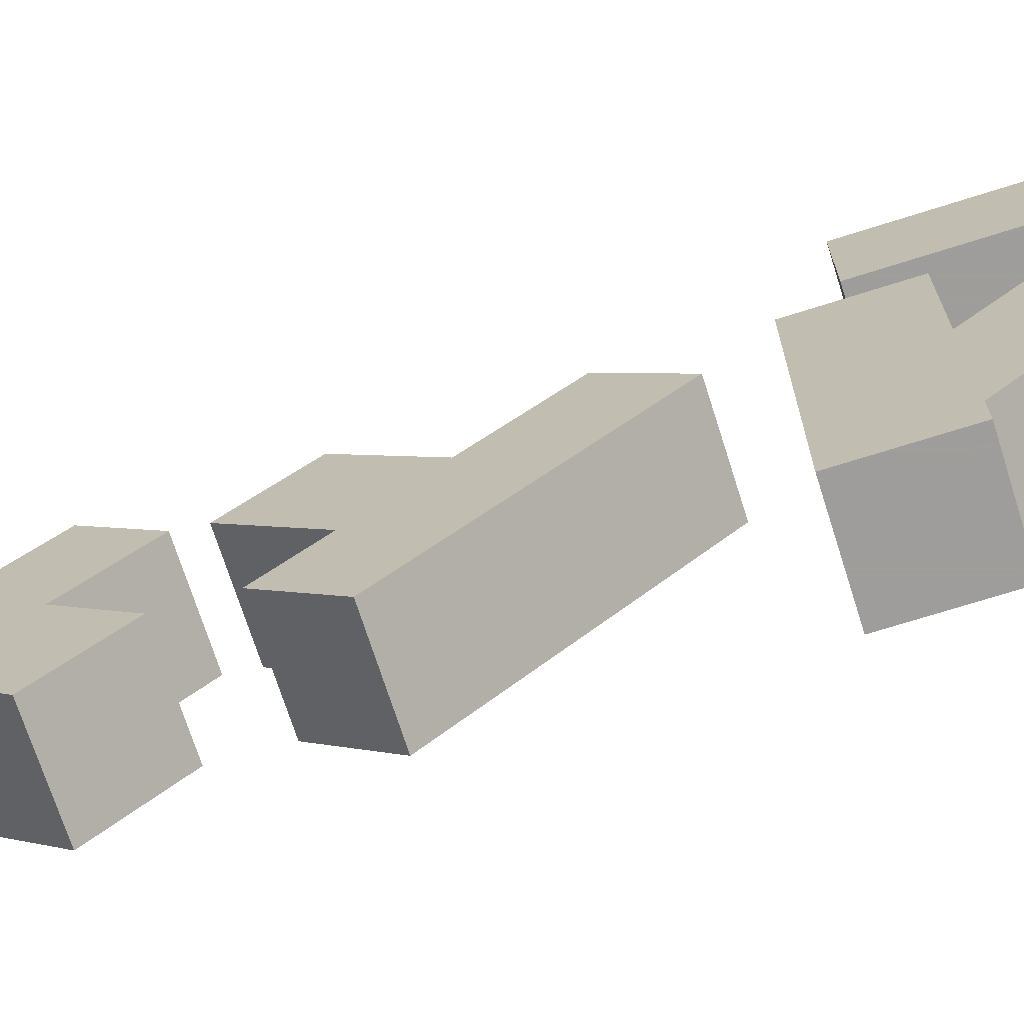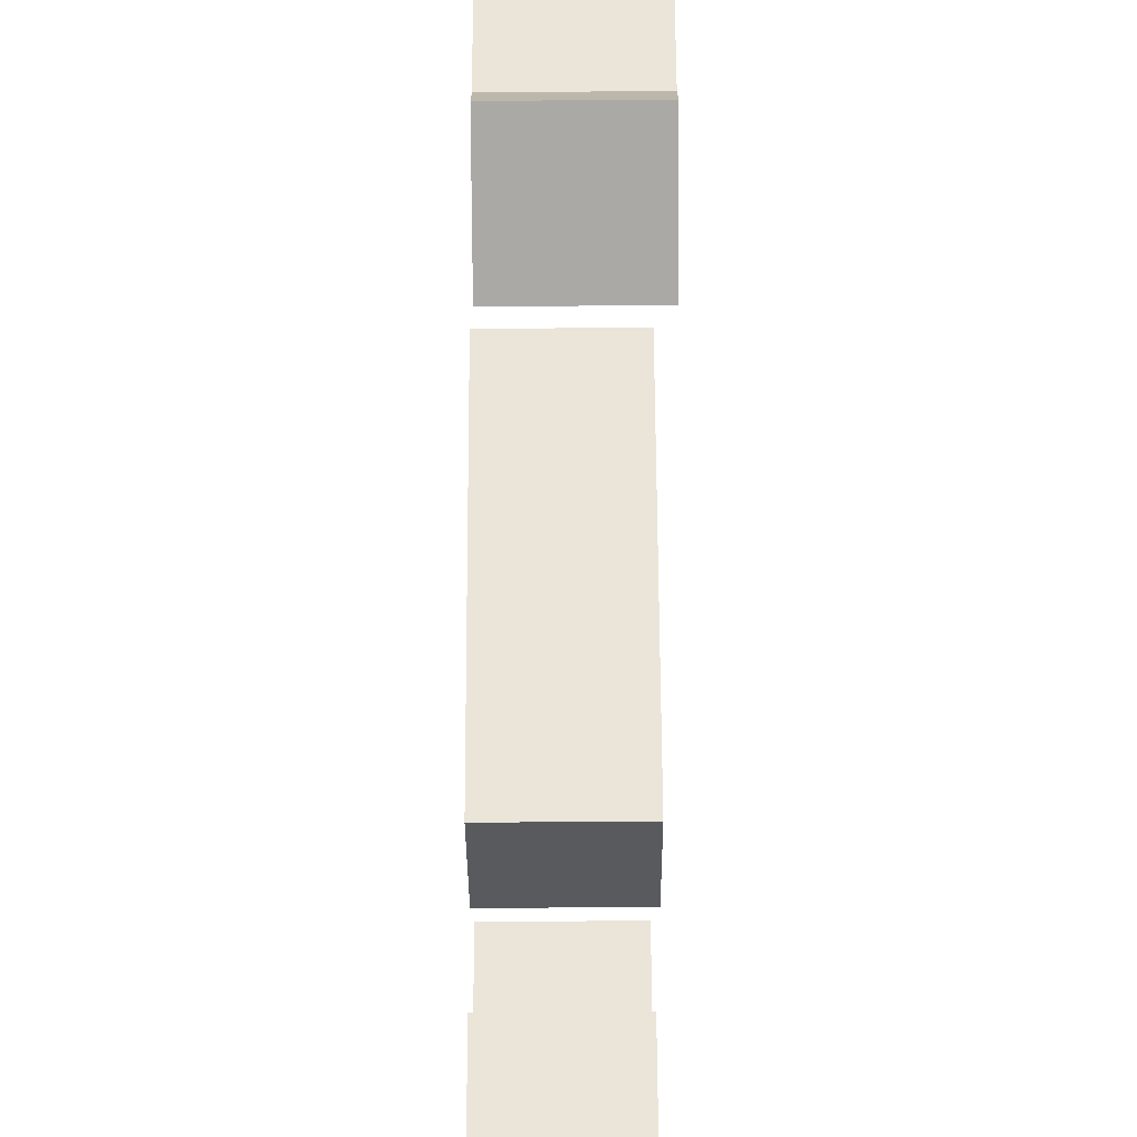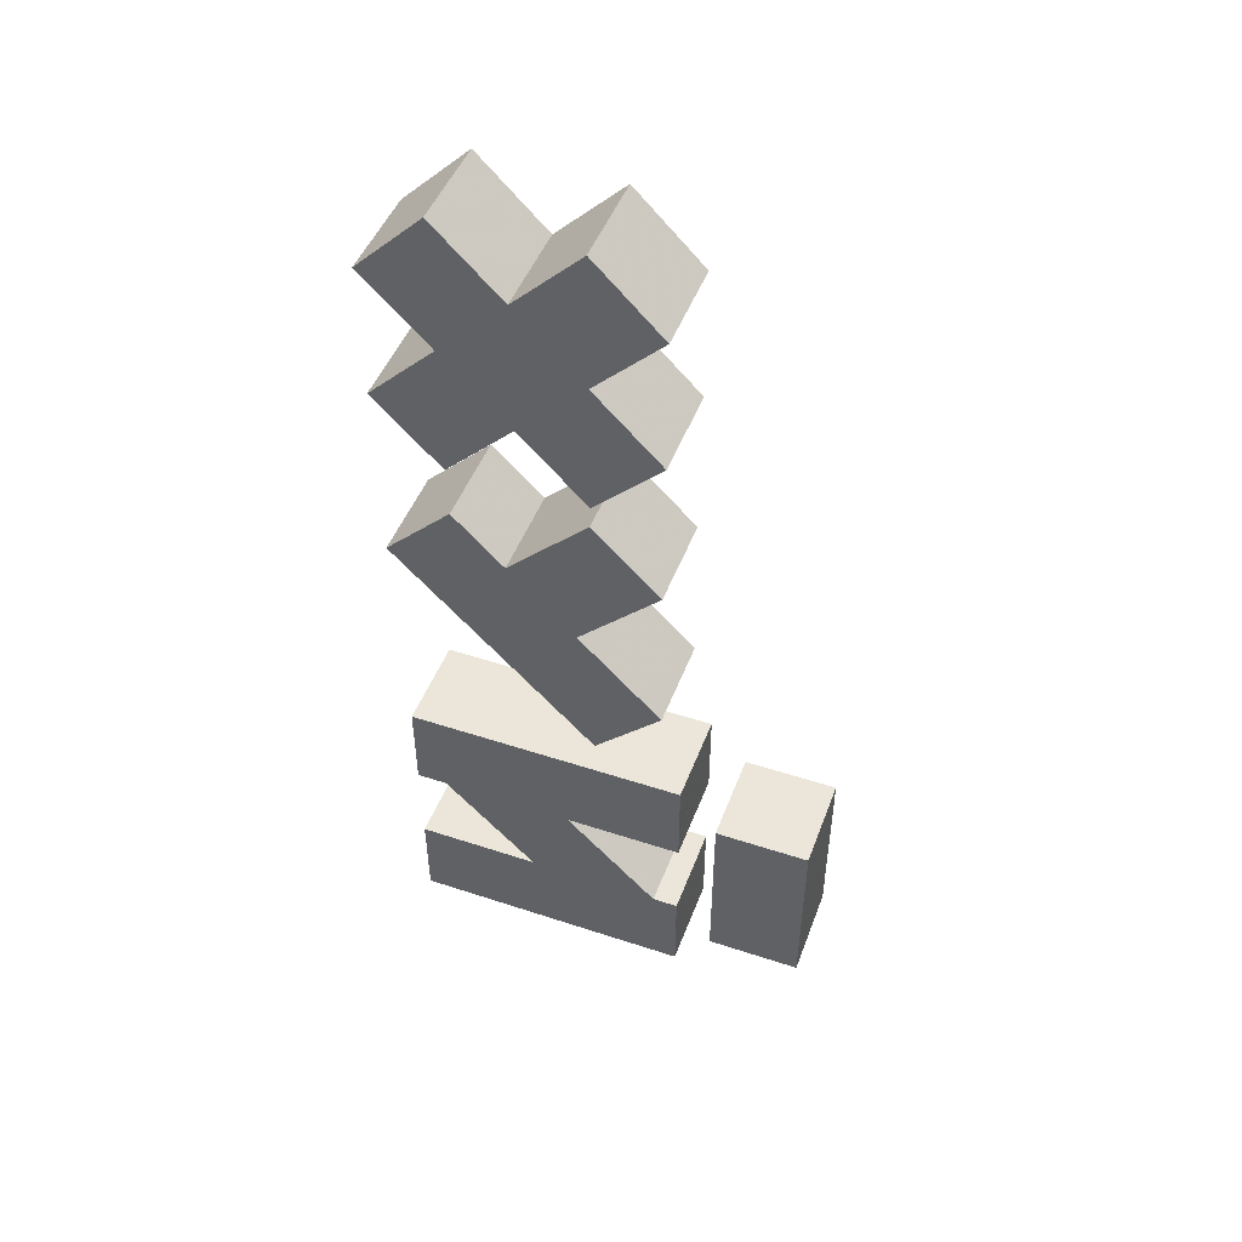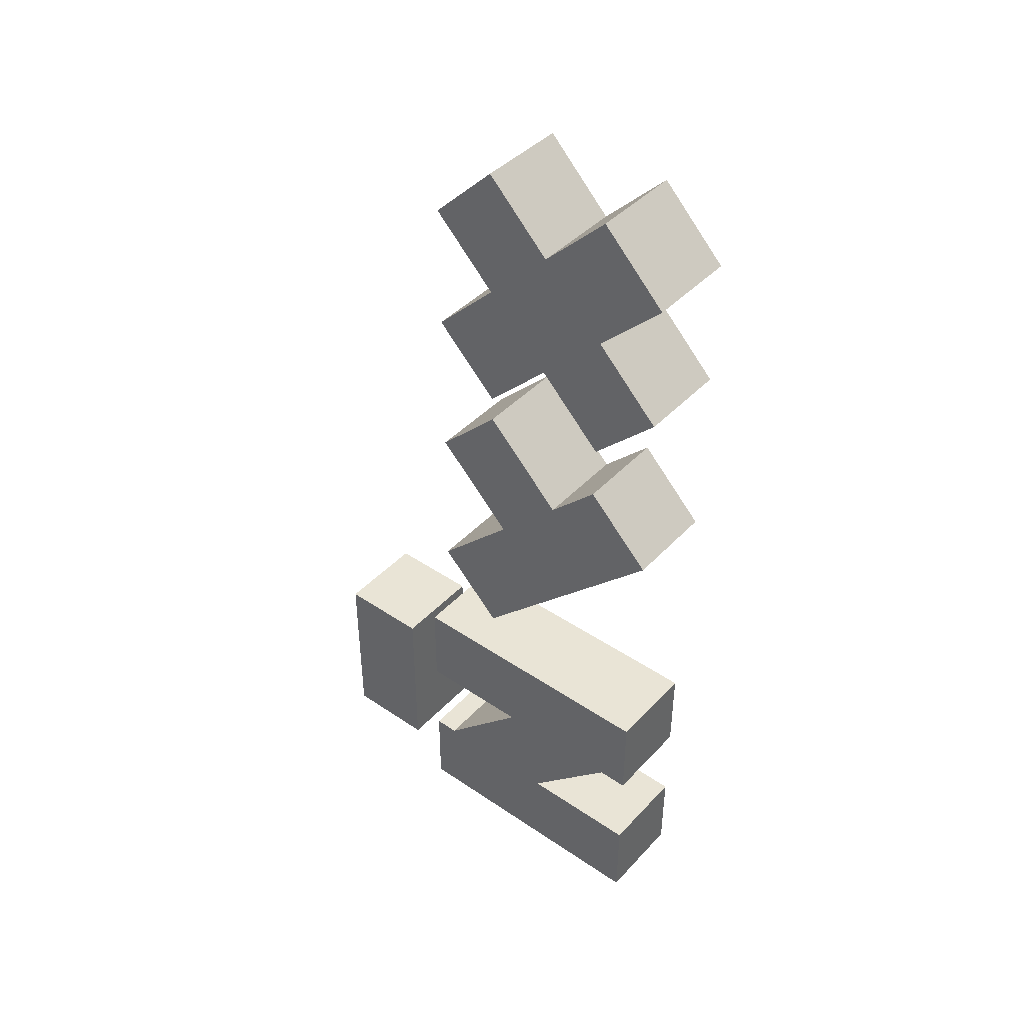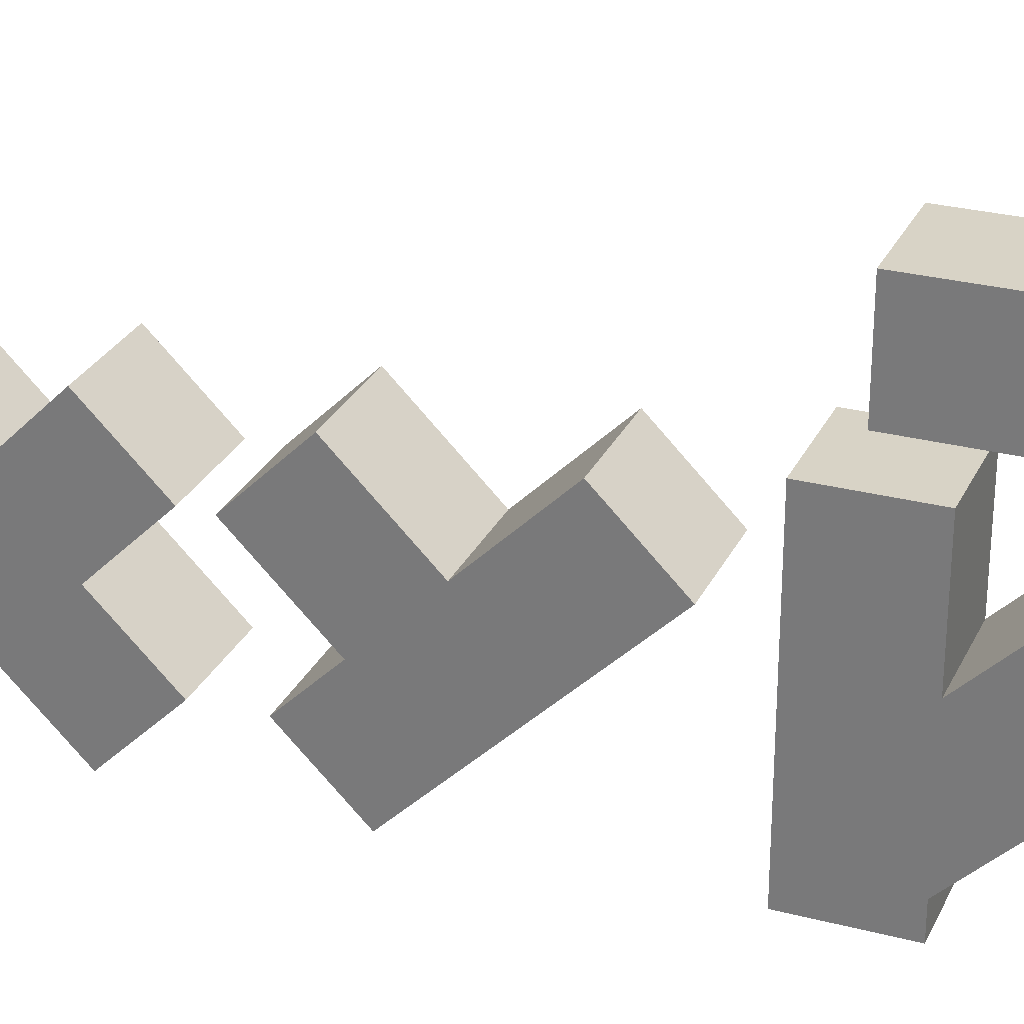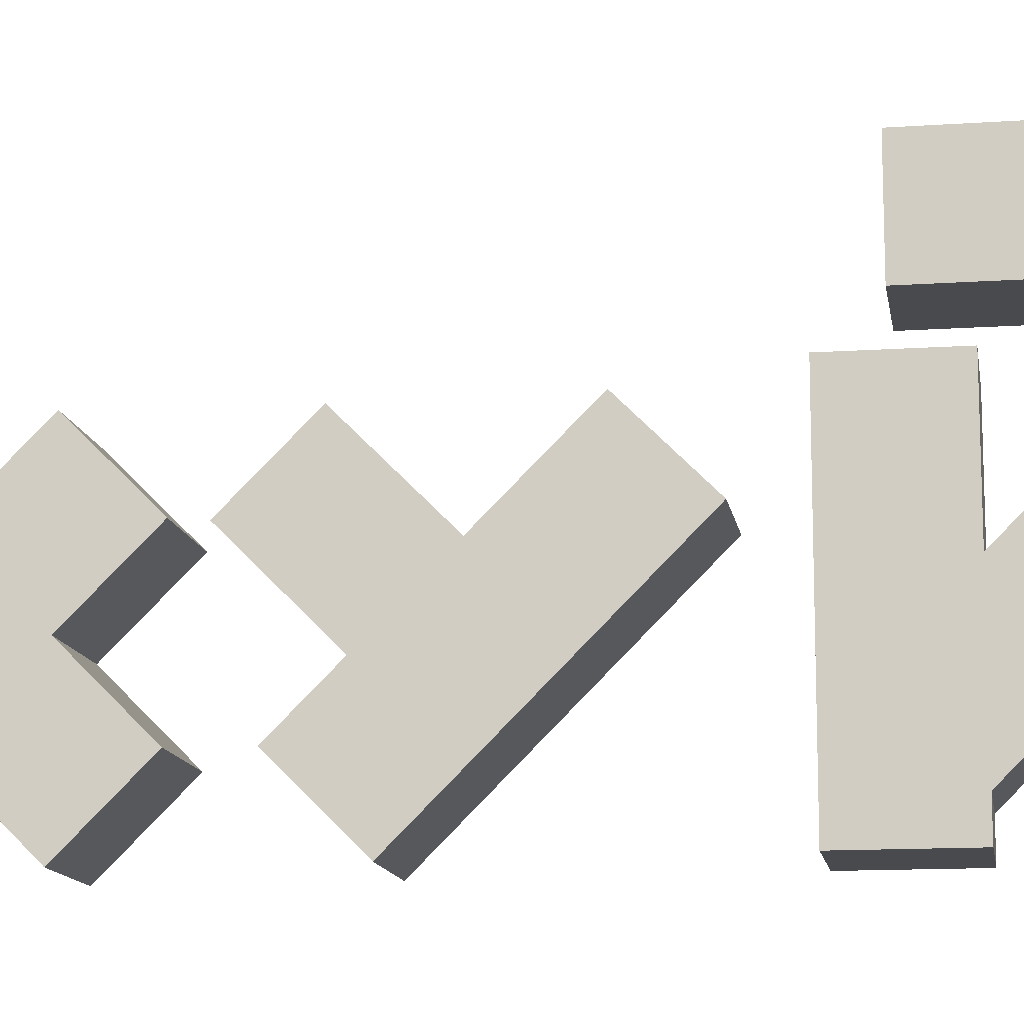
<metadata>
{"format":"obj","ext":"obj","renderer":"f3d","projection":"perspective","resolution":1024,"background":"white","views":[{"elev":-70.7,"azim":107.6,"up":"+Y"},{"elev":-75.6,"azim":-179.6,"up":"+Y"},{"elev":48.0,"azim":110.3,"up":"+Z"},{"elev":42.4,"azim":-51.0,"up":"+Z"},{"elev":28.1,"azim":111.6,"up":"+Y"},{"elev":-12.9,"azim":99.0,"up":"+Y"}]}
</metadata>
<code>
o Cube.001
v 1.196 2.614 9.051
v 1.196 -1.628 4.808
v 1.196 1.2 10.47
v 1.196 -3.043 6.222
v -0.8038 2.614 9.051
v -0.8038 -1.628 4.808
v -0.8038 1.2 10.47
v -0.8038 -3.043 6.222
f 5 3 1
f 3 8 4
f 7 6 8
f 2 8 6
f 1 4 2
f 5 2 6
f 5 7 3
f 3 7 8
f 7 5 6
f 2 4 8
f 1 3 4
f 5 1 2
o Cube.002
v 1.196 1.2 4.808
v 1.196 -3.043 9.051
v 1.196 2.614 6.222
v 1.196 -1.628 10.47
v -0.8038 1.2 4.808
v -0.8038 -3.043 9.051
v -0.8038 2.614 6.222
v -0.8038 -1.628 10.47
f 13 11 9
f 11 16 12
f 15 14 16
f 10 16 14
f 9 12 10
f 13 10 14
f 13 15 11
f 11 15 16
f 15 13 14
f 10 12 16
f 9 11 12
f 13 9 10
o Cube.003
v 1.154 1.197 -2.018
v 1.154 -3.045 2.225
v 1.154 2.612 -0.6039
v 1.154 -1.631 3.639
v -0.8459 1.197 -2.018
v -0.8459 -3.045 2.225
v -0.8459 2.612 -0.6039
v -0.8459 -1.631 3.639
f 21 19 17
f 19 24 20
f 23 22 24
f 18 24 22
f 17 20 18
f 21 18 22
f 21 23 19
f 19 23 24
f 23 21 22
f 18 20 24
f 17 19 20
f 21 17 18
o Cube.004
v 1.154 2.574 2.867
v 1.154 -0.2543 0.03849
v 1.154 1.16 4.281
v 1.154 -1.669 1.453
v -0.8459 2.574 2.867
v -0.8459 -0.2543 0.03849
v -0.8459 1.16 4.281
v -0.8459 -1.669 1.453
f 29 27 25
f 27 32 28
f 31 30 32
f 26 32 30
f 25 28 26
f 29 26 30
f 29 31 27
f 27 31 32
f 31 29 30
f 26 28 32
f 25 27 28
f 29 25 26
o Cube.005
v 1 3 -5.031
v 1 -3 -5.031
v 1 3 -3.031
v 1 -3 -3.031
v -1 3 -5.031
v -1 -3 -5.031
v -1 3 -3.031
v -1 -3 -3.031
f 37 35 33
f 35 40 36
f 39 38 40
f 34 40 38
f 33 36 34
f 37 34 38
f 37 39 35
f 35 39 40
f 39 37 38
f 34 36 40
f 33 35 36
f 37 33 34
o Cube.006
v 1 3 -9.01
v 1 -3 -9.01
v 1 3 -7.01
v 1 -3 -7.01
v -1 3 -9.01
v -1 -3 -9.01
v -1 3 -7.01
v -1 -3 -7.01
f 45 43 41
f 43 48 44
f 47 46 48
f 42 48 46
f 41 44 42
f 45 42 46
f 45 47 43
f 43 47 48
f 47 45 46
f 42 44 48
f 41 43 44
f 45 41 42
o Cube.007
v 1 1.414 -8.791
v 1 -2.828 -4.548
v 1 2.828 -7.376
v 1 -1.414 -3.134
v -1 1.414 -8.791
v -1 -2.828 -4.548
v -1 2.828 -7.376
v -1 -1.414 -3.134
f 53 51 49
f 51 56 52
f 55 54 56
f 50 56 54
f 49 52 50
f 53 50 54
f 53 55 51
f 51 55 56
f 55 53 54
f 50 52 56
f 49 51 52
f 53 49 50
o Cube.008
v 1 5.792 -3.962
v 1 5.792 -7.962
v 1 3.792 -3.962
v 1 3.792 -7.962
v -1 5.792 -3.962
v -1 5.792 -7.962
v -1 3.792 -3.962
v -1 3.792 -7.962
f 61 59 57
f 59 64 60
f 63 62 64
f 58 64 62
f 57 60 58
f 61 58 62
f 61 63 59
f 59 63 64
f 63 61 62
f 58 60 64
f 57 59 60
f 61 57 58

</code>
